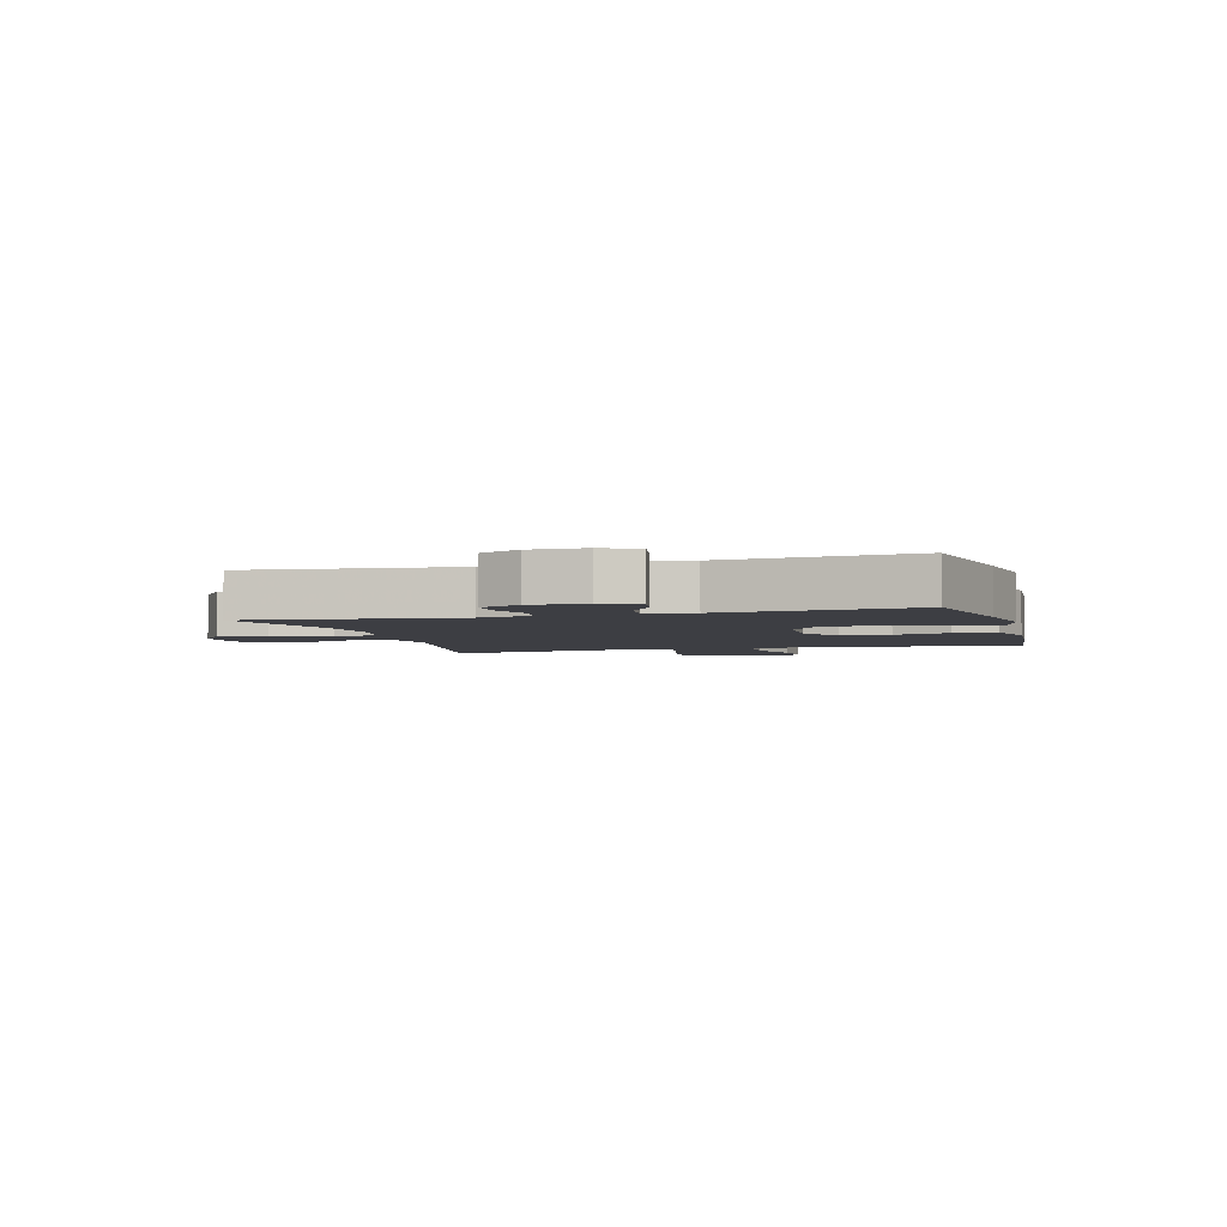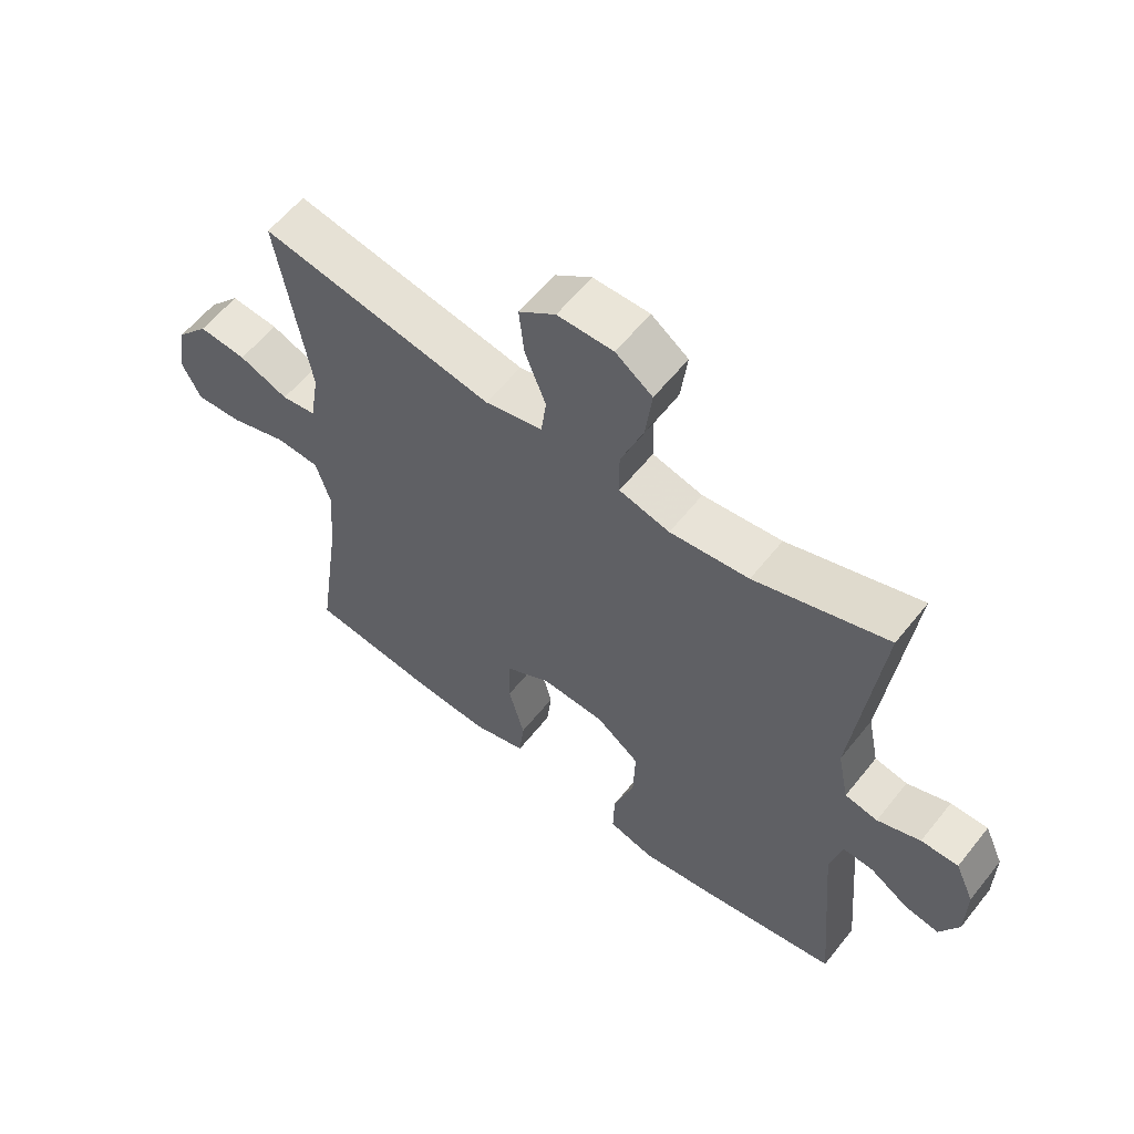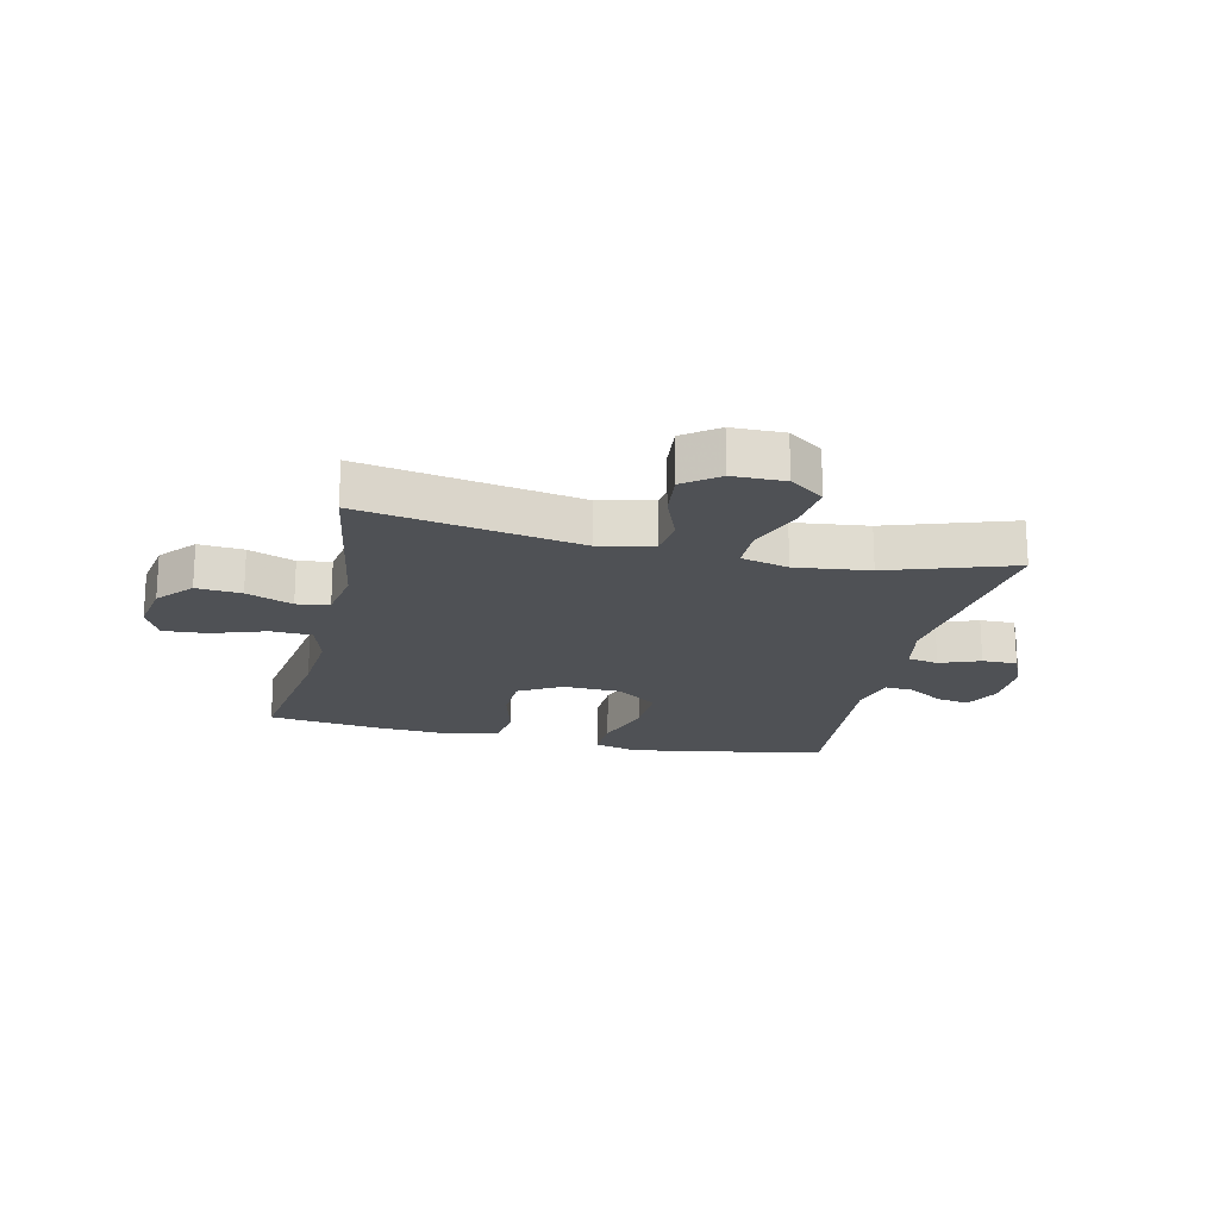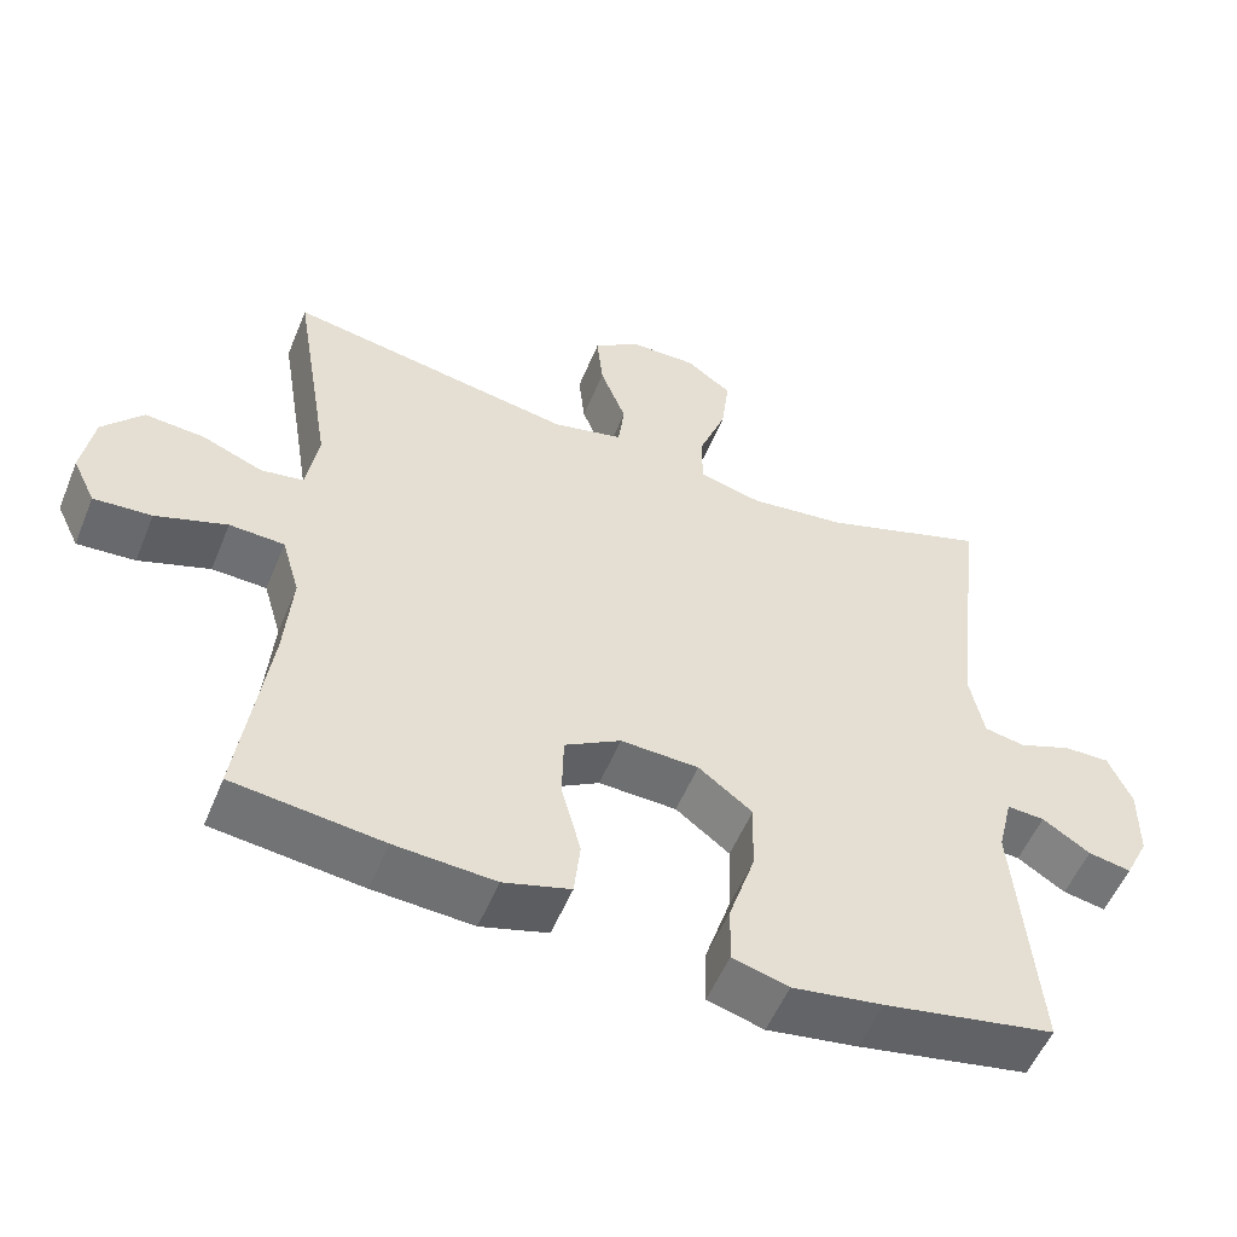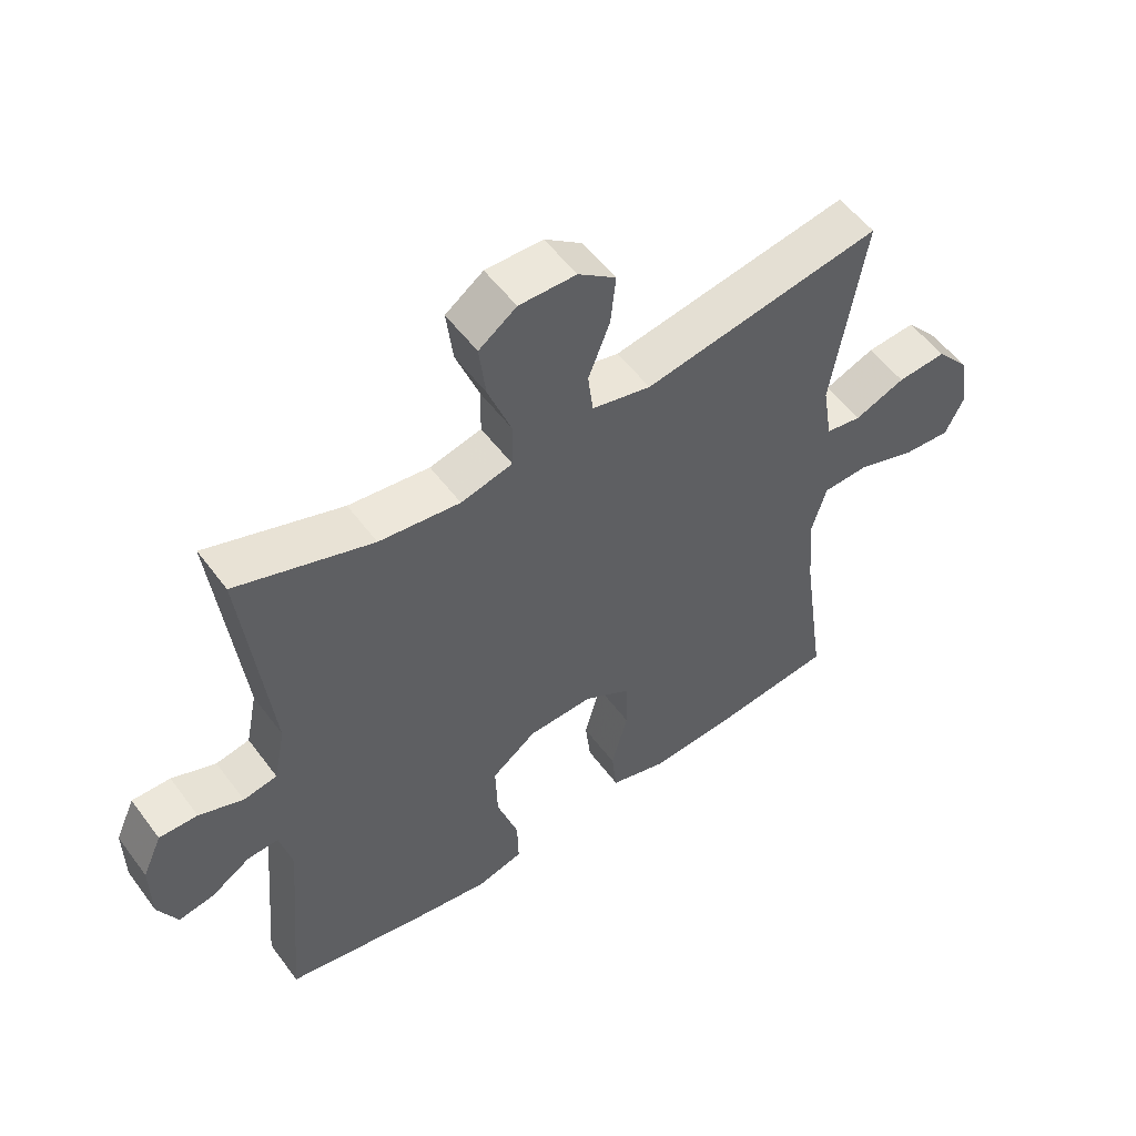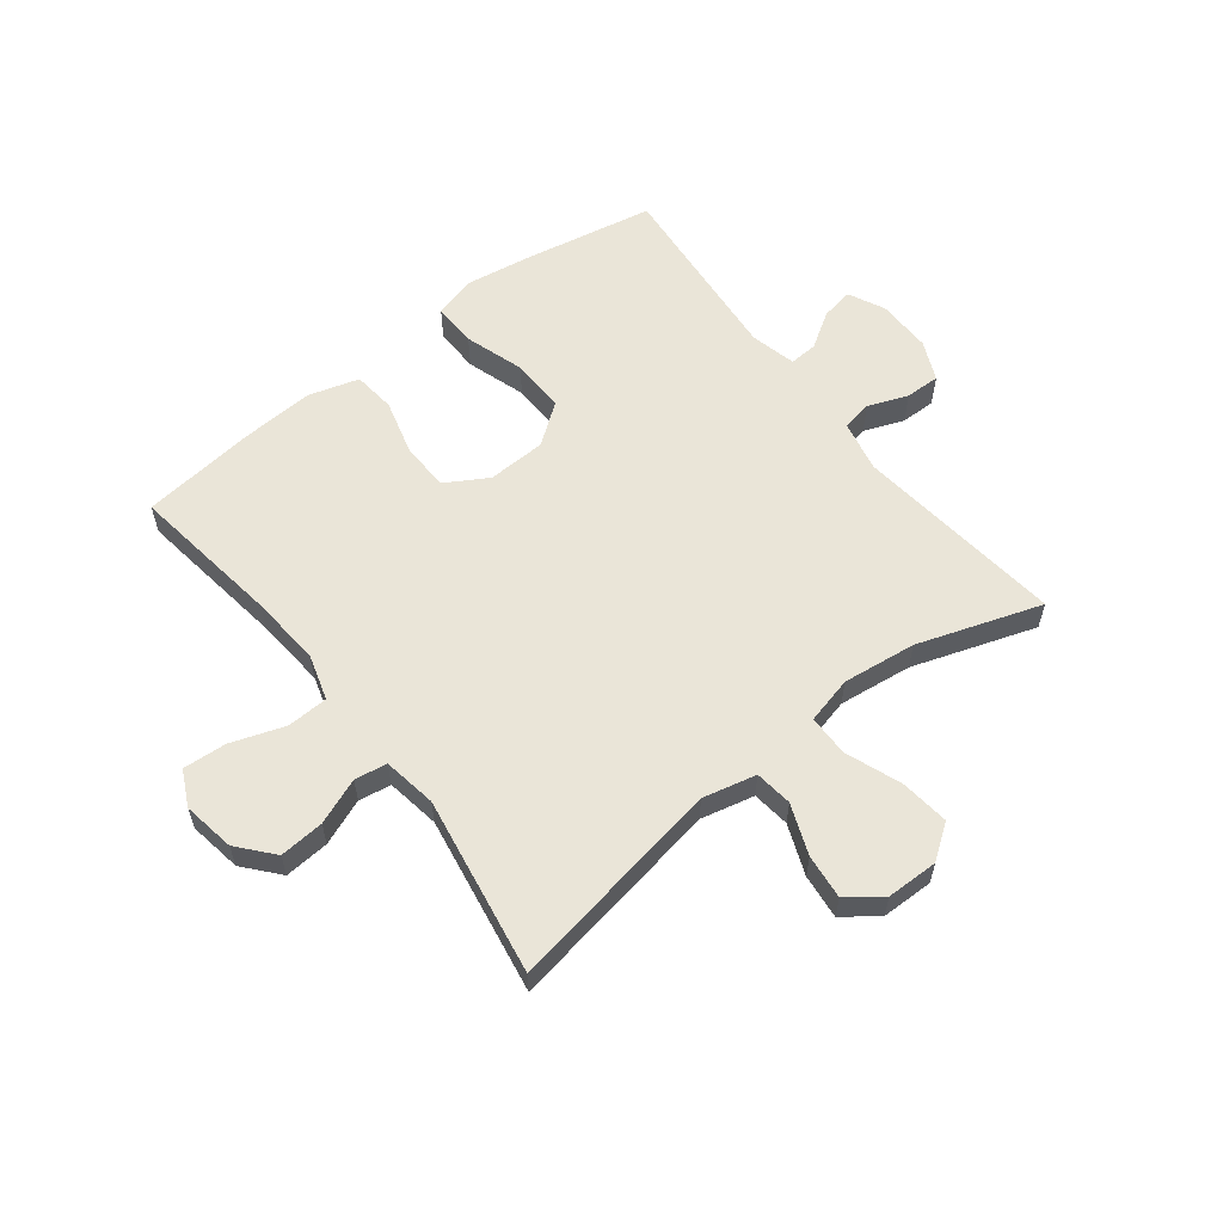
<metadata>
{"format":"obj","ext":"obj","renderer":"f3d","projection":"perspective","resolution":1024,"background":"white","views":[{"elev":-3.7,"azim":105.6,"up":"+Y"},{"elev":59.2,"azim":38.3,"up":"+Z"},{"elev":-19.6,"azim":-12.9,"up":"+Y"},{"elev":-54.0,"azim":-22.1,"up":"+Z"},{"elev":53.8,"azim":144.2,"up":"+Z"},{"elev":59.0,"azim":-37.7,"up":"+Y"}]}
</metadata>
<code>
v 0.5 0.07 -0.5
v 0.281 0.07 -0.541
v 0.165 0.07 -0.559
v 0.093 0.07 -0.539
v 0.095 0.07 -0.464
v 0.128 0.07 -0.363
v 0.131 0.07 -0.271
v 0.062 0.07 -0.219
v -0.038 0.07 -0.215
v -0.11 0.07 -0.257
v -0.112 0.07 -0.34
v -0.087 0.07 -0.434
v -0.095 0.07 -0.506
v -0.181 0.07 -0.531
v -0.309 0.07 -0.523
v -0.5 0.07 -0.5
v -0.463 0.07 -0.241
v -0.453 0.07 -0.12
v -0.476 0.07 -0.042
v -0.546 0.07 -0.039
v -0.637 0.07 -0.07
v -0.711 0.07 -0.075
v -0.74 0.07 -0.015
v -0.725 0.07 0.074
v -0.674 0.07 0.133
v -0.598 0.07 0.127
v -0.52 0.07 0.096
v -0.465 0.07 0.105
v -0.45 0.07 0.196
v -0.5 0.07 0.5
v -0.132 0.07 0.435
v -0.041 0.07 0.456
v -0.033 0.07 0.52
v -0.066 0.07 0.605
v -0.074 0.07 0.681
v -0.016 0.07 0.724
v 0.072 0.07 0.725
v 0.13 0.07 0.683
v 0.12 0.07 0.6
v 0.084 0.07 0.505
v 0.085 0.07 0.435
v 0.165 0.07 0.415
v 0.29 0.07 0.43
v 0.5 0.07 0.5
v 0.459 0.07 0.143
v 0.477 0.07 0.055
v 0.529 0.07 0.045
v 0.597 0.07 0.071
v 0.656 0.07 0.072
v 0.686 0.07 0.005
v 0.685 0.07 -0.089
v 0.655 0.07 -0.15
v 0.6 0.07 -0.14
v 0.539 0.07 -0.101
v 0.491 0.07 -0.098
v 0.472 0.07 -0.176
v 0.5 0 -0.5
v 0.281 0 -0.541
v 0.165 0 -0.559
v 0.093 0 -0.539
v 0.095 0 -0.464
v 0.128 0 -0.363
v 0.131 0 -0.271
v 0.062 0 -0.219
v -0.038 0 -0.215
v -0.11 0 -0.257
v -0.112 0 -0.34
v -0.087 0 -0.434
v -0.095 0 -0.506
v -0.181 0 -0.531
v -0.309 0 -0.523
v -0.5 0 -0.5
v -0.463 0 -0.241
v -0.453 0 -0.12
v -0.476 0 -0.042
v -0.546 0 -0.039
v -0.637 0 -0.07
v -0.711 0 -0.075
v -0.74 0 -0.015
v -0.725 0 0.074
v -0.674 0 0.133
v -0.598 0 0.127
v -0.52 0 0.096
v -0.465 0 0.105
v -0.45 0 0.196
v -0.5 0 0.5
v -0.132 0 0.435
v -0.041 0 0.456
v -0.033 0 0.52
v -0.066 0 0.605
v -0.074 0 0.681
v -0.016 0 0.724
v 0.072 0 0.725
v 0.13 0 0.683
v 0.12 0 0.6
v 0.084 0 0.505
v 0.085 0 0.435
v 0.165 0 0.415
v 0.29 0 0.43
v 0.5 0 0.5
v 0.459 0 0.143
v 0.477 0 0.055
v 0.529 0 0.045
v 0.597 0 0.071
v 0.656 0 0.072
v 0.686 0 0.005
v 0.685 0 -0.089
v 0.655 0 -0.15
v 0.6 0 -0.14
v 0.539 0 -0.101
v 0.491 0 -0.098
v 0.472 0 -0.176
f 52 53 54
f 51 52 54
f 50 51 54
f 49 50 54
f 48 49 54
f 47 48 54
f 46 47 54 55
f 45 46 55 56
f 43 44 45
f 42 43 45 56
f 38 39 40
f 37 38 40
f 36 37 40
f 35 36 40
f 34 35 40
f 33 34 40
f 32 33 40 41
f 56 1 2
f 42 56 2
f 41 42 2
f 32 41 2
f 31 32 2
f 25 26 27
f 24 25 27
f 23 24 27
f 22 23 27
f 21 22 27
f 20 21 27
f 19 20 27 28
f 18 19 28 29
f 15 16 17
f 14 15 17
f 13 14 17
f 12 13 17
f 11 12 17
f 10 11 17 18
f 9 10 18 29
f 4 5 6
f 3 4 6
f 2 3 6
f 2 6 7
f 31 2 7
f 29 30 31
f 9 29 31
f 8 9 31
f 7 8 31
f 110 109 108
f 110 108 107
f 110 107 106
f 110 106 105
f 110 105 104
f 110 104 103
f 111 110 103 102
f 112 111 102 101
f 101 100 99
f 112 101 99 98
f 96 95 94
f 96 94 93
f 96 93 92
f 96 92 91
f 96 91 90
f 96 90 89
f 97 96 89 88
f 58 57 112
f 58 112 98
f 58 98 97
f 58 97 88
f 58 88 87
f 83 82 81
f 83 81 80
f 83 80 79
f 83 79 78
f 83 78 77
f 83 77 76
f 84 83 76 75
f 85 84 75 74
f 73 72 71
f 73 71 70
f 73 70 69
f 73 69 68
f 73 68 67
f 74 73 67 66
f 85 74 66 65
f 62 61 60
f 62 60 59
f 62 59 58
f 63 62 58
f 63 58 87
f 87 86 85
f 87 85 65
f 87 65 64
f 87 64 63
f 1 57 58 2
f 2 58 59 3
f 3 59 60 4
f 4 60 61 5
f 5 61 62 6
f 6 62 63 7
f 7 63 64 8
f 8 64 65 9
f 9 65 66 10
f 10 66 67 11
f 11 67 68 12
f 12 68 69 13
f 13 69 70 14
f 14 70 71 15
f 15 71 72 16
f 16 72 73 17
f 17 73 74 18
f 18 74 75 19
f 19 75 76 20
f 20 76 77 21
f 21 77 78 22
f 22 78 79 23
f 23 79 80 24
f 24 80 81 25
f 25 81 82 26
f 26 82 83 27
f 27 83 84 28
f 28 84 85 29
f 29 85 86 30
f 30 86 87 31
f 31 87 88 32
f 32 88 89 33
f 33 89 90 34
f 34 90 91 35
f 35 91 92 36
f 36 92 93 37
f 37 93 94 38
f 38 94 95 39
f 39 95 96 40
f 40 96 97 41
f 41 97 98 42
f 42 98 99 43
f 43 99 100 44
f 44 100 101 45
f 45 101 102 46
f 46 102 103 47
f 47 103 104 48
f 48 104 105 49
f 49 105 106 50
f 50 106 107 51
f 51 107 108 52
f 52 108 109 53
f 53 109 110 54
f 54 110 111 55
f 55 111 112 56
f 56 112 57 1

</code>
